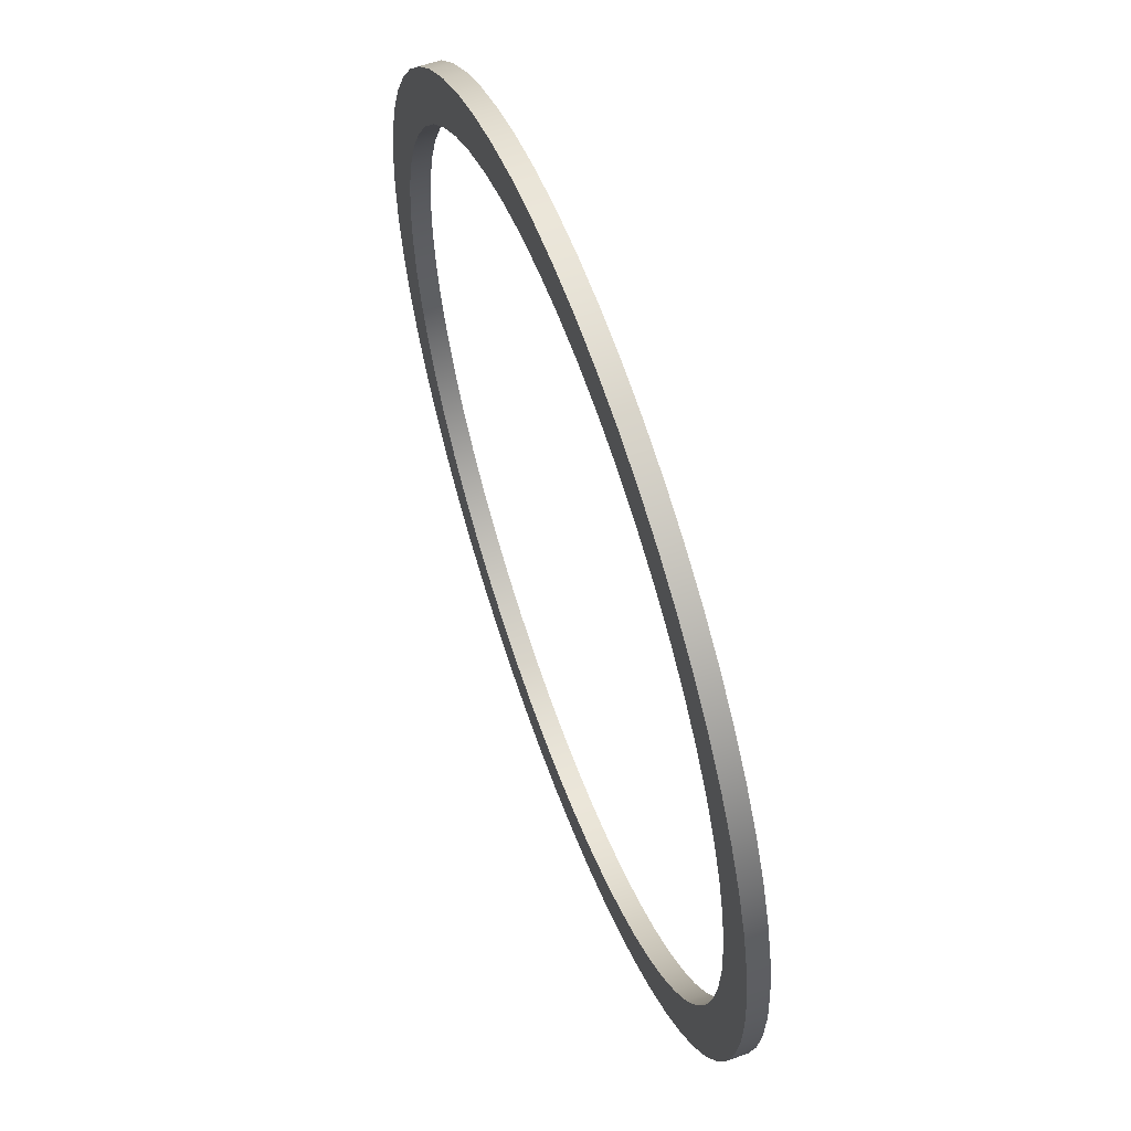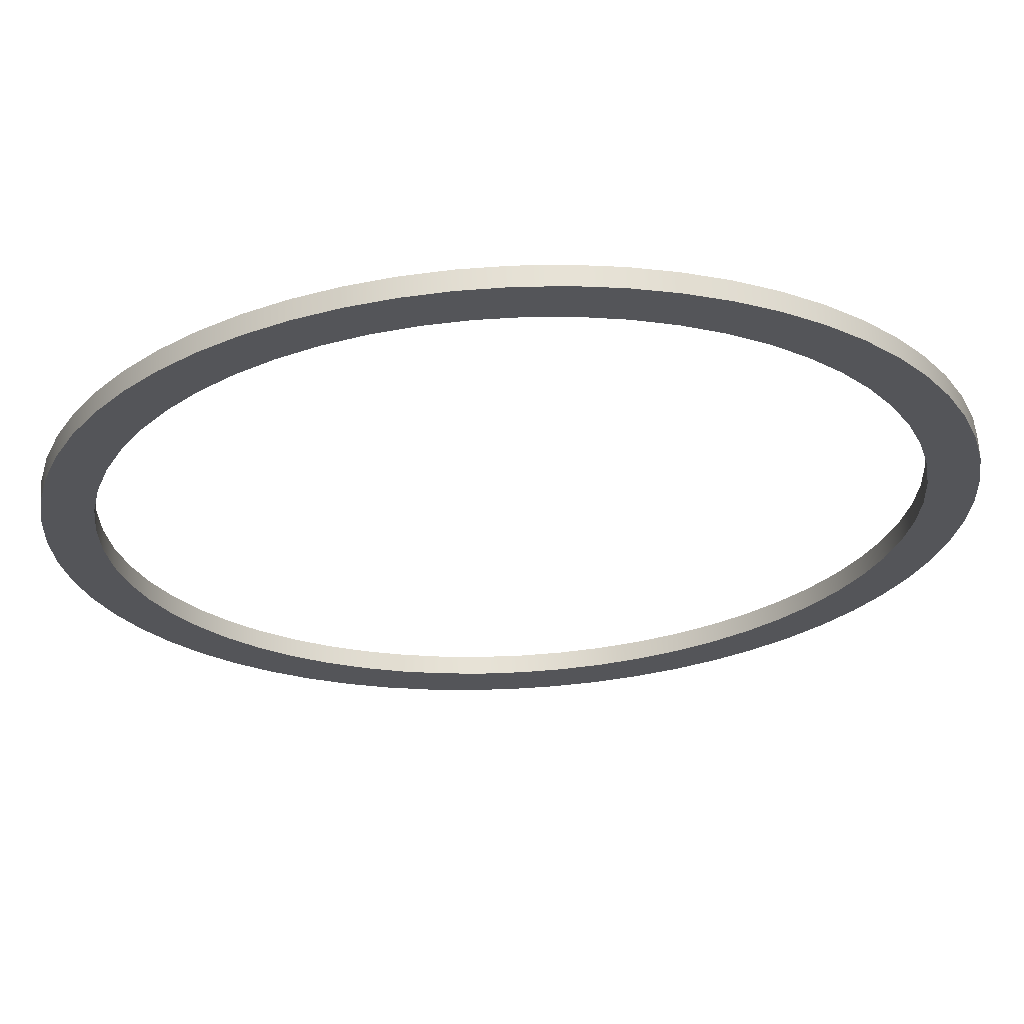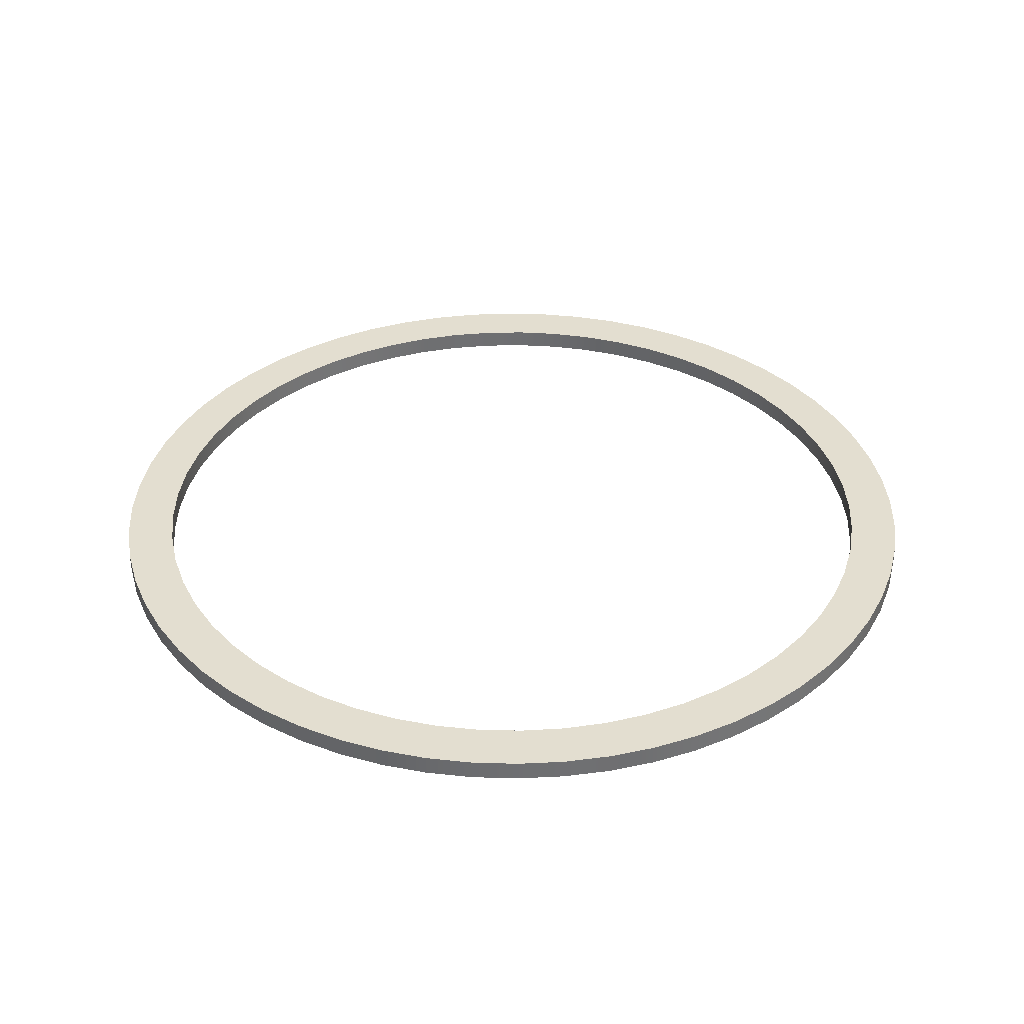
<metadata>
{"format":"obj","ext":"obj","renderer":"f3d","projection":"perspective","resolution":1024,"background":"white","views":[{"elev":59.9,"azim":-109.9,"up":"+Y"},{"elev":64.9,"azim":177.2,"up":"+Y"},{"elev":35.7,"azim":-78.8,"up":"+Z"}]}
</metadata>
<code>
v -4.5 -5.511e-16 0.2
v -4.475 0.4704 0.2
v -4.402 0.9356 0.2
v -4.28 1.391 0.2
v -4.111 1.83 0.2
v -3.897 2.25 0.2
v -3.641 2.645 0.2
v -3.344 3.011 0.2
v -3.011 3.344 0.2
v -2.645 3.641 0.2
v -2.25 3.897 0.2
v -1.83 4.111 0.2
v -1.391 4.28 0.2
v -0.9356 4.402 0.2
v -0.4704 4.475 0.2
v 2.755e-16 4.5 0.2
v 0.4704 4.475 0.2
v 0.9356 4.402 0.2
v 1.391 4.28 0.2
v 1.83 4.111 0.2
v 2.25 3.897 0.2
v 2.645 3.641 0.2
v 3.011 3.344 0.2
v 3.344 3.011 0.2
v 3.641 2.645 0.2
v 3.897 2.25 0.2
v 4.111 1.83 0.2
v 4.28 1.391 0.2
v 4.402 0.9356 0.2
v 4.475 0.4704 0.2
v 4.5 0 0.2
v 4.475 -0.4704 0.2
v 4.402 -0.9356 0.2
v 4.28 -1.391 0.2
v 4.111 -1.83 0.2
v 3.897 -2.25 0.2
v 3.641 -2.645 0.2
v 3.344 -3.011 0.2
v 3.011 -3.344 0.2
v 2.645 -3.641 0.2
v 2.25 -3.897 0.2
v 1.83 -4.111 0.2
v 1.391 -4.28 0.2
v 0.9356 -4.402 0.2
v 0.4704 -4.475 0.2
v 2.755e-16 -4.5 0.2
v -0.4704 -4.475 0.2
v -0.9356 -4.402 0.2
v -1.391 -4.28 0.2
v -1.83 -4.111 0.2
v -2.25 -3.897 0.2
v -2.645 -3.641 0.2
v -3.011 -3.344 0.2
v -3.344 -3.011 0.2
v -3.641 -2.645 0.2
v -3.897 -2.25 0.2
v -4.111 -1.83 0.2
v -4.28 -1.391 0.2
v -4.402 -0.9356 0.2
v -4.475 -0.4704 0.2
v -4.5 -5.511e-16 0
v -4.475 -0.4704 0
v -4.402 -0.9356 0
v -4.28 -1.391 0
v -4.111 -1.83 0
v -3.897 -2.25 0
v -3.641 -2.645 0
v -3.344 -3.011 0
v -3.011 -3.344 0
v -2.645 -3.641 0
v -2.25 -3.897 0
v -1.83 -4.111 0
v -1.391 -4.28 0
v -0.9356 -4.402 0
v -0.4704 -4.475 0
v 2.755e-16 -4.5 0
v 0.4704 -4.475 0
v 0.9356 -4.402 0
v 1.391 -4.28 0
v 1.83 -4.111 0
v 2.25 -3.897 0
v 2.645 -3.641 0
v 3.011 -3.344 0
v 3.344 -3.011 0
v 3.641 -2.645 0
v 3.897 -2.25 0
v 4.111 -1.83 0
v 4.28 -1.391 0
v 4.402 -0.9356 0
v 4.475 -0.4704 0
v 4.5 0 0
v 4.475 0.4704 0
v 4.402 0.9356 0
v 4.28 1.391 0
v 4.111 1.83 0
v 3.897 2.25 0
v 3.641 2.645 0
v 3.344 3.011 0
v 3.011 3.344 0
v 2.645 3.641 0
v 2.25 3.897 0
v 1.83 4.111 0
v 1.391 4.28 0
v 0.9356 4.402 0
v 0.4704 4.475 0
v 2.755e-16 4.5 0
v -0.4704 4.475 0
v -0.9356 4.402 0
v -1.391 4.28 0
v -1.83 4.111 0
v -2.25 3.897 0
v -2.645 3.641 0
v -3.011 3.344 0
v -3.344 3.011 0
v -3.641 2.645 0
v -3.897 2.25 0
v -4.111 1.83 0
v -4.28 1.391 0
v -4.402 0.9356 0
v -4.475 0.4704 0
v -4.5 -5.511e-16 0
v -4.5 -5.511e-16 0.2
v -4 -4.899e-16 0.2
v -3.976 0.44 0.2
v -3.903 0.8747 0.2
v -3.783 1.299 0.2
v -3.617 1.707 0.2
v -3.408 2.095 0.2
v -3.157 2.457 0.2
v -2.867 2.789 0.2
v -2.543 3.088 0.2
v -2.188 3.349 0.2
v -1.806 3.569 0.2
v -1.403 3.746 0.2
v -0.9819 3.878 0.2
v -0.5494 3.962 0.2
v -0.1102 3.998 0.2
v 0.3303 3.986 0.2
v 0.7668 3.926 0.2
v 1.194 3.818 0.2
v 1.607 3.663 0.2
v 2 3.464 0.2
v 2.369 3.223 0.2
v 2.709 2.943 0.2
v 3.016 2.627 0.2
v 3.287 2.279 0.2
v 3.518 1.904 0.2
v 3.706 1.505 0.2
v 3.849 1.088 0.2
v 3.945 0.6584 0.2
v 3.994 0.2204 0.2
v 3.994 -0.2204 0.2
v 3.945 -0.6584 0.2
v 3.849 -1.088 0.2
v 3.706 -1.505 0.2
v 3.518 -1.904 0.2
v 3.287 -2.279 0.2
v 3.016 -2.627 0.2
v 2.709 -2.943 0.2
v 2.369 -3.223 0.2
v 2 -3.464 0.2
v 1.607 -3.663 0.2
v 1.194 -3.818 0.2
v 0.7668 -3.926 0.2
v 0.3303 -3.986 0.2
v -0.1102 -3.998 0.2
v -0.5494 -3.962 0.2
v -0.9819 -3.878 0.2
v -1.403 -3.746 0.2
v -1.806 -3.569 0.2
v -2.188 -3.349 0.2
v -2.543 -3.088 0.2
v -2.867 -2.789 0.2
v -3.157 -2.457 0.2
v -3.408 -2.095 0.2
v -3.617 -1.707 0.2
v -3.783 -1.299 0.2
v -3.903 -0.8747 0.2
v -3.976 -0.44 0.2
v -4.5 -5.511e-16 0.2
v -4.475 -0.4704 0.2
v -4.402 -0.9356 0.2
v -4.28 -1.391 0.2
v -4.111 -1.83 0.2
v -3.897 -2.25 0.2
v -3.641 -2.645 0.2
v -3.344 -3.011 0.2
v -3.011 -3.344 0.2
v -2.645 -3.641 0.2
v -2.25 -3.897 0.2
v -1.83 -4.111 0.2
v -1.391 -4.28 0.2
v -0.9356 -4.402 0.2
v -0.4704 -4.475 0.2
v 2.755e-16 -4.5 0.2
v 0.4704 -4.475 0.2
v 0.9356 -4.402 0.2
v 1.391 -4.28 0.2
v 1.83 -4.111 0.2
v 2.25 -3.897 0.2
v 2.645 -3.641 0.2
v 3.011 -3.344 0.2
v 3.344 -3.011 0.2
v 3.641 -2.645 0.2
v 3.897 -2.25 0.2
v 4.111 -1.83 0.2
v 4.28 -1.391 0.2
v 4.402 -0.9356 0.2
v 4.475 -0.4704 0.2
v 4.5 0 0.2
v 4.475 0.4704 0.2
v 4.402 0.9356 0.2
v 4.28 1.391 0.2
v 4.111 1.83 0.2
v 3.897 2.25 0.2
v 3.641 2.645 0.2
v 3.344 3.011 0.2
v 3.011 3.344 0.2
v 2.645 3.641 0.2
v 2.25 3.897 0.2
v 1.83 4.111 0.2
v 1.391 4.28 0.2
v 0.9356 4.402 0.2
v 0.4704 4.475 0.2
v 2.755e-16 4.5 0.2
v -0.4704 4.475 0.2
v -0.9356 4.402 0.2
v -1.391 4.28 0.2
v -1.83 4.111 0.2
v -2.25 3.897 0.2
v -2.645 3.641 0.2
v -3.011 3.344 0.2
v -3.344 3.011 0.2
v -3.641 2.645 0.2
v -3.897 2.25 0.2
v -4.111 1.83 0.2
v -4.28 1.391 0.2
v -4.402 0.9356 0.2
v -4.475 0.4704 0.2
v -4 -4.899e-16 0
v -3.976 -0.44 0
v -3.903 -0.8747 0
v -3.783 -1.299 0
v -3.617 -1.707 0
v -3.408 -2.095 0
v -3.157 -2.457 0
v -2.867 -2.789 0
v -2.543 -3.088 0
v -2.188 -3.349 0
v -1.806 -3.569 0
v -1.403 -3.746 0
v -0.9819 -3.878 0
v -0.5494 -3.962 0
v -0.1102 -3.998 0
v 0.3303 -3.986 0
v 0.7668 -3.926 0
v 1.194 -3.818 0
v 1.607 -3.663 0
v 2 -3.464 0
v 2.369 -3.223 0
v 2.709 -2.943 0
v 3.016 -2.627 0
v 3.287 -2.279 0
v 3.518 -1.904 0
v 3.706 -1.505 0
v 3.849 -1.088 0
v 3.945 -0.6584 0
v 3.994 -0.2204 0
v 3.994 0.2204 0
v 3.945 0.6584 0
v 3.849 1.088 0
v 3.706 1.505 0
v 3.518 1.904 0
v 3.287 2.279 0
v 3.016 2.627 0
v 2.709 2.943 0
v 2.369 3.223 0
v 2 3.464 0
v 1.607 3.663 0
v 1.194 3.818 0
v 0.7668 3.926 0
v 0.3303 3.986 0
v -0.1102 3.998 0
v -0.5494 3.962 0
v -0.9819 3.878 0
v -1.403 3.746 0
v -1.806 3.569 0
v -2.188 3.349 0
v -2.543 3.088 0
v -2.867 2.789 0
v -3.157 2.457 0
v -3.408 2.095 0
v -3.617 1.707 0
v -3.783 1.299 0
v -3.903 0.8747 0
v -3.976 0.44 0
v -4.5 -5.511e-16 0
v -4.475 0.4704 0
v -4.402 0.9356 0
v -4.28 1.391 0
v -4.111 1.83 0
v -3.897 2.25 0
v -3.641 2.645 0
v -3.344 3.011 0
v -3.011 3.344 0
v -2.645 3.641 0
v -2.25 3.897 0
v -1.83 4.111 0
v -1.391 4.28 0
v -0.9356 4.402 0
v -0.4704 4.475 0
v 2.755e-16 4.5 0
v 0.4704 4.475 0
v 0.9356 4.402 0
v 1.391 4.28 0
v 1.83 4.111 0
v 2.25 3.897 0
v 2.645 3.641 0
v 3.011 3.344 0
v 3.344 3.011 0
v 3.641 2.645 0
v 3.897 2.25 0
v 4.111 1.83 0
v 4.28 1.391 0
v 4.402 0.9356 0
v 4.475 0.4704 0
v 4.5 0 0
v 4.475 -0.4704 0
v 4.402 -0.9356 0
v 4.28 -1.391 0
v 4.111 -1.83 0
v 3.897 -2.25 0
v 3.641 -2.645 0
v 3.344 -3.011 0
v 3.011 -3.344 0
v 2.645 -3.641 0
v 2.25 -3.897 0
v 1.83 -4.111 0
v 1.391 -4.28 0
v 0.9356 -4.402 0
v 0.4704 -4.475 0
v 2.755e-16 -4.5 0
v -0.4704 -4.475 0
v -0.9356 -4.402 0
v -1.391 -4.28 0
v -1.83 -4.111 0
v -2.25 -3.897 0
v -2.645 -3.641 0
v -3.011 -3.344 0
v -3.344 -3.011 0
v -3.641 -2.645 0
v -3.897 -2.25 0
v -4.111 -1.83 0
v -4.28 -1.391 0
v -4.402 -0.9356 0
v -4.475 -0.4704 0
v -4 -4.899e-16 0.2
v -3.976 -0.44 0.2
v -3.903 -0.8747 0.2
v -3.783 -1.299 0.2
v -3.617 -1.707 0.2
v -3.408 -2.095 0.2
v -3.157 -2.457 0.2
v -2.867 -2.789 0.2
v -2.543 -3.088 0.2
v -2.188 -3.349 0.2
v -1.806 -3.569 0.2
v -1.403 -3.746 0.2
v -0.9819 -3.878 0.2
v -0.5494 -3.962 0.2
v -0.1102 -3.998 0.2
v 0.3303 -3.986 0.2
v 0.7668 -3.926 0.2
v 1.194 -3.818 0.2
v 1.607 -3.663 0.2
v 2 -3.464 0.2
v 2.369 -3.223 0.2
v 2.709 -2.943 0.2
v 3.016 -2.627 0.2
v 3.287 -2.279 0.2
v 3.518 -1.904 0.2
v 3.706 -1.505 0.2
v 3.849 -1.088 0.2
v 3.945 -0.6584 0.2
v 3.994 -0.2204 0.2
v 3.994 0.2204 0.2
v 3.945 0.6584 0.2
v 3.849 1.088 0.2
v 3.706 1.505 0.2
v 3.518 1.904 0.2
v 3.287 2.279 0.2
v 3.016 2.627 0.2
v 2.709 2.943 0.2
v 2.369 3.223 0.2
v 2 3.464 0.2
v 1.607 3.663 0.2
v 1.194 3.818 0.2
v 0.7668 3.926 0.2
v 0.3303 3.986 0.2
v -0.1102 3.998 0.2
v -0.5494 3.962 0.2
v -0.9819 3.878 0.2
v -1.403 3.746 0.2
v -1.806 3.569 0.2
v -2.188 3.349 0.2
v -2.543 3.088 0.2
v -2.867 2.789 0.2
v -3.157 2.457 0.2
v -3.408 2.095 0.2
v -3.617 1.707 0.2
v -3.783 1.299 0.2
v -3.903 0.8747 0.2
v -3.976 0.44 0.2
v -4 -4.899e-16 0
v -3.976 0.44 0
v -3.903 0.8747 0
v -3.783 1.299 0
v -3.617 1.707 0
v -3.408 2.095 0
v -3.157 2.457 0
v -2.867 2.789 0
v -2.543 3.088 0
v -2.188 3.349 0
v -1.806 3.569 0
v -1.403 3.746 0
v -0.9819 3.878 0
v -0.5494 3.962 0
v -0.1102 3.998 0
v 0.3303 3.986 0
v 0.7668 3.926 0
v 1.194 3.818 0
v 1.607 3.663 0
v 2 3.464 0
v 2.369 3.223 0
v 2.709 2.943 0
v 3.016 2.627 0
v 3.287 2.279 0
v 3.518 1.904 0
v 3.706 1.505 0
v 3.849 1.088 0
v 3.945 0.6584 0
v 3.994 0.2204 0
v 3.994 -0.2204 0
v 3.945 -0.6584 0
v 3.849 -1.088 0
v 3.706 -1.505 0
v 3.518 -1.904 0
v 3.287 -2.279 0
v 3.016 -2.627 0
v 2.709 -2.943 0
v 2.369 -3.223 0
v 2 -3.464 0
v 1.607 -3.663 0
v 1.194 -3.818 0
v 0.7668 -3.926 0
v 0.3303 -3.986 0
v -0.1102 -3.998 0
v -0.5494 -3.962 0
v -0.9819 -3.878 0
v -1.403 -3.746 0
v -1.806 -3.569 0
v -2.188 -3.349 0
v -2.543 -3.088 0
v -2.867 -2.789 0
v -3.157 -2.457 0
v -3.408 -2.095 0
v -3.617 -1.707 0
v -3.783 -1.299 0
v -3.903 -0.8747 0
v -3.976 -0.44 0
v -4 -4.899e-16 0.2
v -4 -4.899e-16 0
f 2 120 1
f 1 120 121
f 122 61 60
f 60 61 62
f 60 62 59
f 59 62 63
f 59 63 58
f 58 63 64
f 58 64 57
f 57 64 65
f 57 65 56
f 56 65 66
f 56 66 55
f 55 66 67
f 55 67 54
f 54 67 68
f 54 68 53
f 53 68 69
f 53 69 52
f 52 69 70
f 52 70 51
f 51 70 71
f 51 71 50
f 50 71 72
f 50 72 49
f 49 72 73
f 49 73 48
f 48 73 74
f 48 74 47
f 47 74 75
f 47 75 46
f 46 75 76
f 46 76 45
f 45 76 77
f 45 77 44
f 44 77 78
f 44 78 43
f 43 78 79
f 43 79 42
f 42 79 80
f 42 80 41
f 41 80 81
f 41 81 40
f 40 81 82
f 40 82 39
f 39 82 83
f 39 83 38
f 38 83 84
f 38 84 37
f 37 84 85
f 37 85 36
f 36 85 86
f 36 86 35
f 35 86 87
f 35 87 34
f 34 87 88
f 34 88 33
f 33 88 89
f 33 89 32
f 32 89 90
f 32 90 31
f 31 90 91
f 31 91 30
f 30 91 92
f 30 92 29
f 29 92 93
f 29 93 28
f 28 93 94
f 28 94 27
f 27 94 95
f 27 95 26
f 26 95 96
f 26 96 25
f 25 96 97
f 25 97 24
f 24 97 98
f 24 98 23
f 23 98 99
f 23 99 22
f 22 99 100
f 22 100 21
f 21 100 101
f 21 101 20
f 20 101 102
f 20 102 19
f 19 102 103
f 19 103 18
f 18 103 104
f 18 104 17
f 17 104 105
f 17 105 16
f 16 105 106
f 16 106 15
f 15 106 107
f 15 107 14
f 14 107 108
f 14 108 13
f 13 108 109
f 13 109 12
f 12 109 110
f 12 110 11
f 11 110 111
f 11 111 10
f 10 111 112
f 10 112 9
f 9 112 113
f 9 113 8
f 8 113 114
f 8 114 7
f 7 114 115
f 7 115 6
f 6 115 116
f 6 116 5
f 5 116 117
f 5 117 4
f 4 117 118
f 4 118 3
f 3 118 119
f 3 119 2
f 2 119 120
f 124 239 123
f 123 239 180
f 123 180 181
f 239 124 238
f 238 124 125
f 238 125 237
f 237 125 126
f 237 126 236
f 236 126 127
f 236 127 235
f 235 127 128
f 235 128 234
f 234 128 129
f 234 129 233
f 233 129 130
f 233 130 232
f 232 130 131
f 232 131 231
f 231 131 132
f 231 132 230
f 230 132 133
f 230 133 229
f 229 133 134
f 229 134 228
f 228 134 135
f 228 135 227
f 227 135 136
f 227 136 226
f 226 136 137
f 226 137 225
f 225 137 138
f 225 138 224
f 224 138 139
f 224 139 223
f 223 139 140
f 223 140 222
f 222 140 141
f 222 141 221
f 221 141 142
f 221 142 220
f 220 142 219
f 219 142 143
f 219 143 218
f 218 143 144
f 218 144 217
f 217 144 145
f 217 145 216
f 216 145 146
f 216 146 215
f 215 146 147
f 215 147 214
f 214 147 148
f 214 148 213
f 213 148 149
f 213 149 212
f 212 149 150
f 212 150 211
f 211 150 151
f 211 151 210
f 210 151 152
f 210 152 209
f 209 152 153
f 209 153 208
f 208 153 154
f 208 154 207
f 207 154 155
f 207 155 206
f 206 155 156
f 206 156 205
f 205 156 157
f 205 157 204
f 204 157 158
f 204 158 203
f 203 158 159
f 203 159 202
f 202 159 160
f 202 160 201
f 201 160 161
f 201 161 200
f 200 161 199
f 199 161 162
f 199 162 198
f 198 162 163
f 198 163 197
f 197 163 164
f 197 164 196
f 196 164 165
f 196 165 195
f 195 165 166
f 195 166 194
f 194 166 167
f 194 167 193
f 193 167 168
f 193 168 192
f 192 168 169
f 192 169 191
f 191 169 170
f 191 170 190
f 190 170 171
f 190 171 189
f 189 171 172
f 189 172 188
f 188 172 173
f 188 173 187
f 187 173 174
f 187 174 186
f 186 174 175
f 186 175 185
f 185 175 176
f 185 176 184
f 184 176 177
f 184 177 183
f 183 177 178
f 183 178 182
f 182 178 179
f 182 179 181
f 181 179 123
f 241 356 240
f 240 356 297
f 240 297 298
f 356 241 355
f 355 241 242
f 355 242 354
f 354 242 243
f 354 243 353
f 353 243 244
f 353 244 352
f 352 244 245
f 352 245 351
f 351 245 246
f 351 246 350
f 350 246 247
f 350 247 349
f 349 247 248
f 349 248 348
f 348 248 249
f 348 249 347
f 347 249 250
f 347 250 346
f 346 250 251
f 346 251 345
f 345 251 252
f 345 252 344
f 344 252 253
f 344 253 343
f 343 253 254
f 343 254 342
f 342 254 255
f 342 255 341
f 341 255 256
f 341 256 340
f 340 256 257
f 340 257 339
f 339 257 258
f 339 258 338
f 338 258 259
f 338 259 337
f 337 259 336
f 336 259 260
f 336 260 335
f 335 260 261
f 335 261 334
f 334 261 262
f 334 262 333
f 333 262 263
f 333 263 332
f 332 263 264
f 332 264 331
f 331 264 265
f 331 265 330
f 330 265 266
f 330 266 329
f 329 266 267
f 329 267 328
f 328 267 268
f 328 268 327
f 327 268 269
f 327 269 326
f 326 269 270
f 326 270 325
f 325 270 271
f 325 271 324
f 324 271 272
f 324 272 323
f 323 272 273
f 323 273 322
f 322 273 274
f 322 274 321
f 321 274 275
f 321 275 320
f 320 275 276
f 320 276 319
f 319 276 277
f 319 277 318
f 318 277 278
f 318 278 317
f 317 278 316
f 316 278 279
f 316 279 315
f 315 279 280
f 315 280 314
f 314 280 281
f 314 281 313
f 313 281 282
f 313 282 312
f 312 282 283
f 312 283 311
f 311 283 284
f 311 284 310
f 310 284 285
f 310 285 309
f 309 285 286
f 309 286 308
f 308 286 287
f 308 287 307
f 307 287 288
f 307 288 306
f 306 288 289
f 306 289 305
f 305 289 290
f 305 290 304
f 304 290 291
f 304 291 303
f 303 291 292
f 303 292 302
f 302 292 293
f 302 293 301
f 301 293 294
f 301 294 300
f 300 294 295
f 300 295 299
f 299 295 296
f 299 296 298
f 298 296 240
f 358 470 357
f 357 470 472
f 471 414 413
f 413 414 415
f 413 415 412
f 412 415 416
f 412 416 411
f 411 416 417
f 411 417 410
f 410 417 418
f 410 418 409
f 409 418 419
f 409 419 408
f 408 419 420
f 408 420 407
f 407 420 421
f 407 421 406
f 406 421 422
f 406 422 405
f 405 422 423
f 405 423 404
f 404 423 424
f 404 424 403
f 403 424 425
f 403 425 402
f 402 425 426
f 402 426 401
f 401 426 427
f 401 427 400
f 400 427 428
f 400 428 399
f 399 428 429
f 399 429 398
f 398 429 430
f 398 430 397
f 397 430 431
f 397 431 396
f 396 431 432
f 396 432 395
f 395 432 433
f 395 433 394
f 394 433 434
f 394 434 393
f 393 434 435
f 393 435 392
f 392 435 436
f 392 436 391
f 391 436 437
f 391 437 390
f 390 437 438
f 390 438 389
f 389 438 439
f 389 439 388
f 388 439 440
f 388 440 387
f 387 440 441
f 387 441 386
f 386 441 442
f 386 442 385
f 385 442 443
f 385 443 384
f 384 443 444
f 384 444 383
f 383 444 445
f 383 445 382
f 382 445 446
f 382 446 381
f 381 446 447
f 381 447 380
f 380 447 448
f 380 448 379
f 379 448 449
f 379 449 378
f 378 449 450
f 378 450 377
f 377 450 451
f 377 451 376
f 376 451 452
f 376 452 375
f 375 452 453
f 375 453 374
f 374 453 454
f 374 454 373
f 373 454 455
f 373 455 372
f 372 455 456
f 372 456 371
f 371 456 457
f 371 457 370
f 370 457 458
f 370 458 369
f 369 458 459
f 369 459 368
f 368 459 460
f 368 460 367
f 367 460 461
f 367 461 366
f 366 461 462
f 366 462 365
f 365 462 463
f 365 463 364
f 364 463 464
f 364 464 363
f 363 464 465
f 363 465 362
f 362 465 466
f 362 466 361
f 361 466 467
f 361 467 360
f 360 467 468
f 360 468 359
f 359 468 469
f 359 469 358
f 358 469 470

</code>
